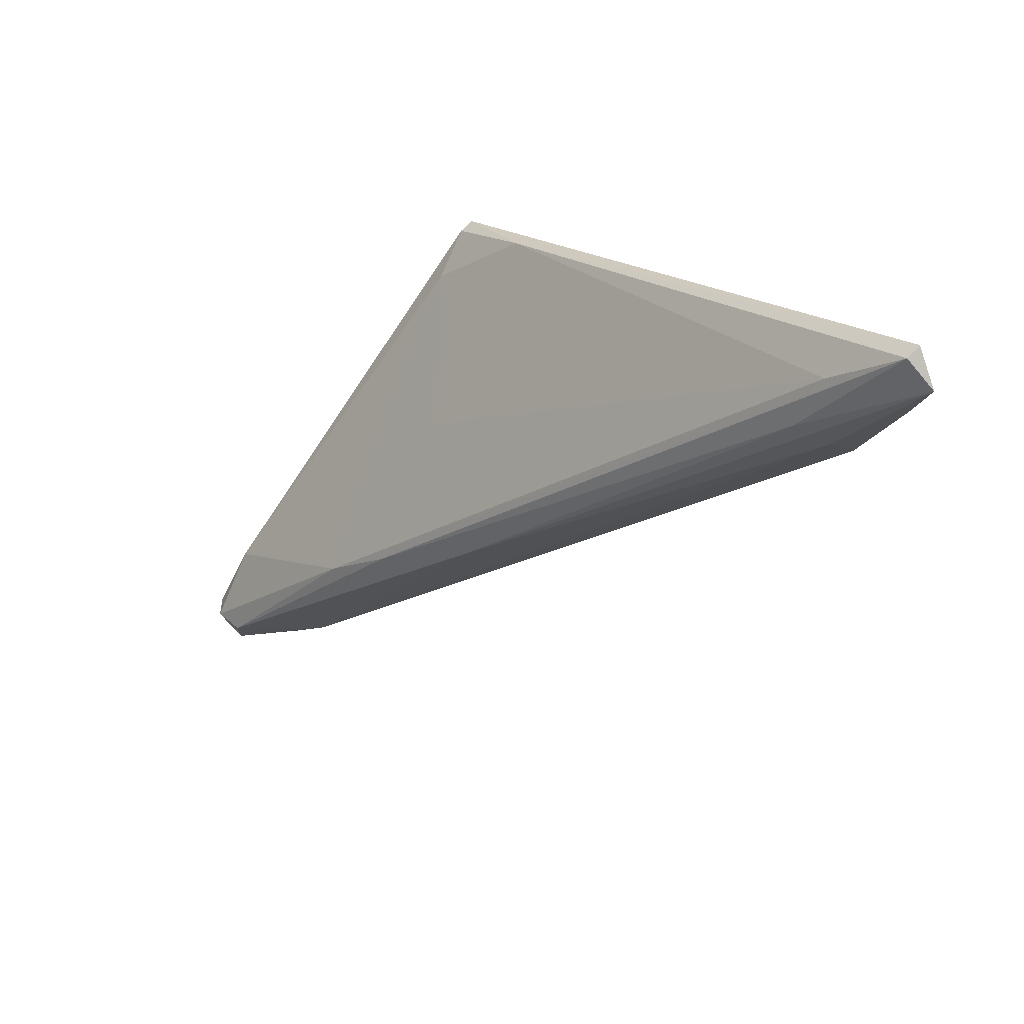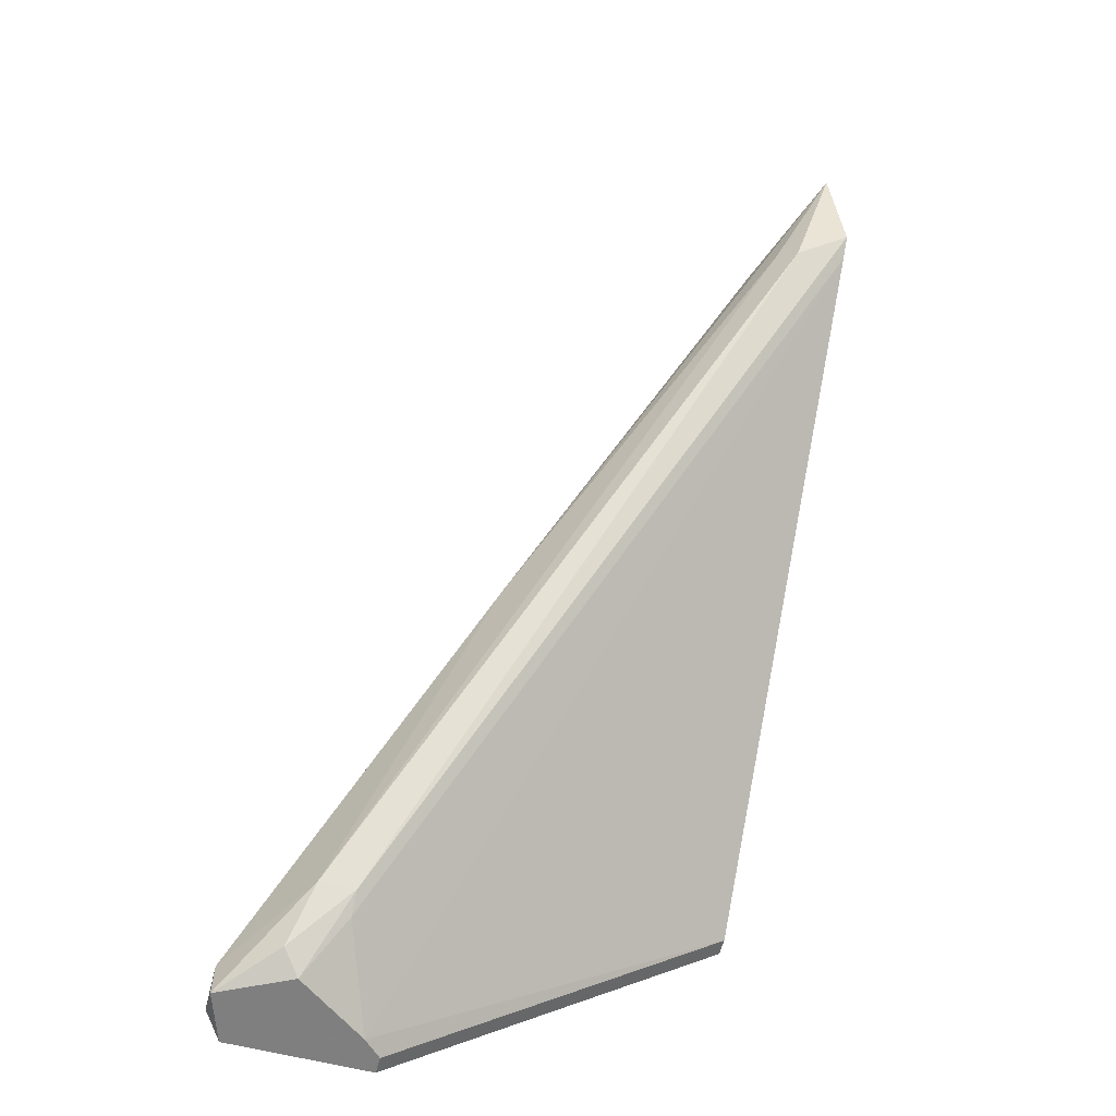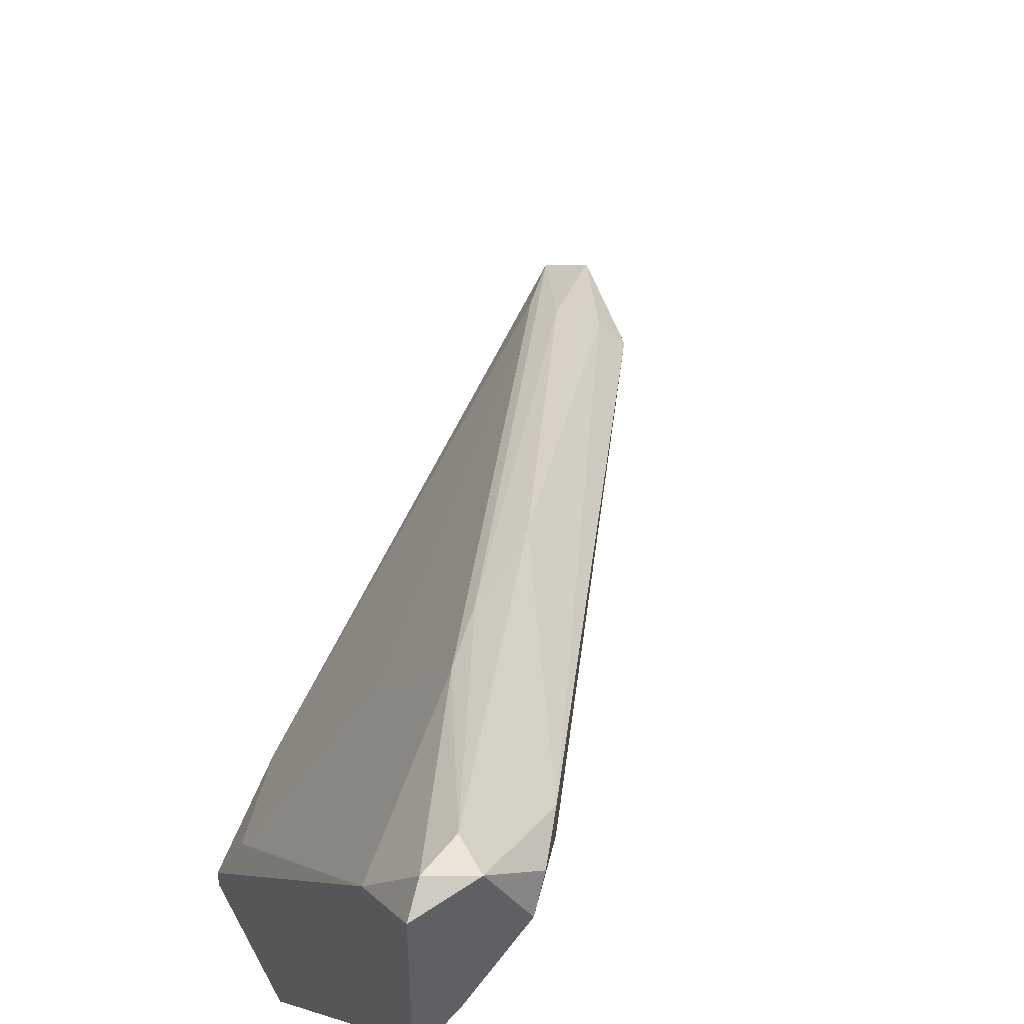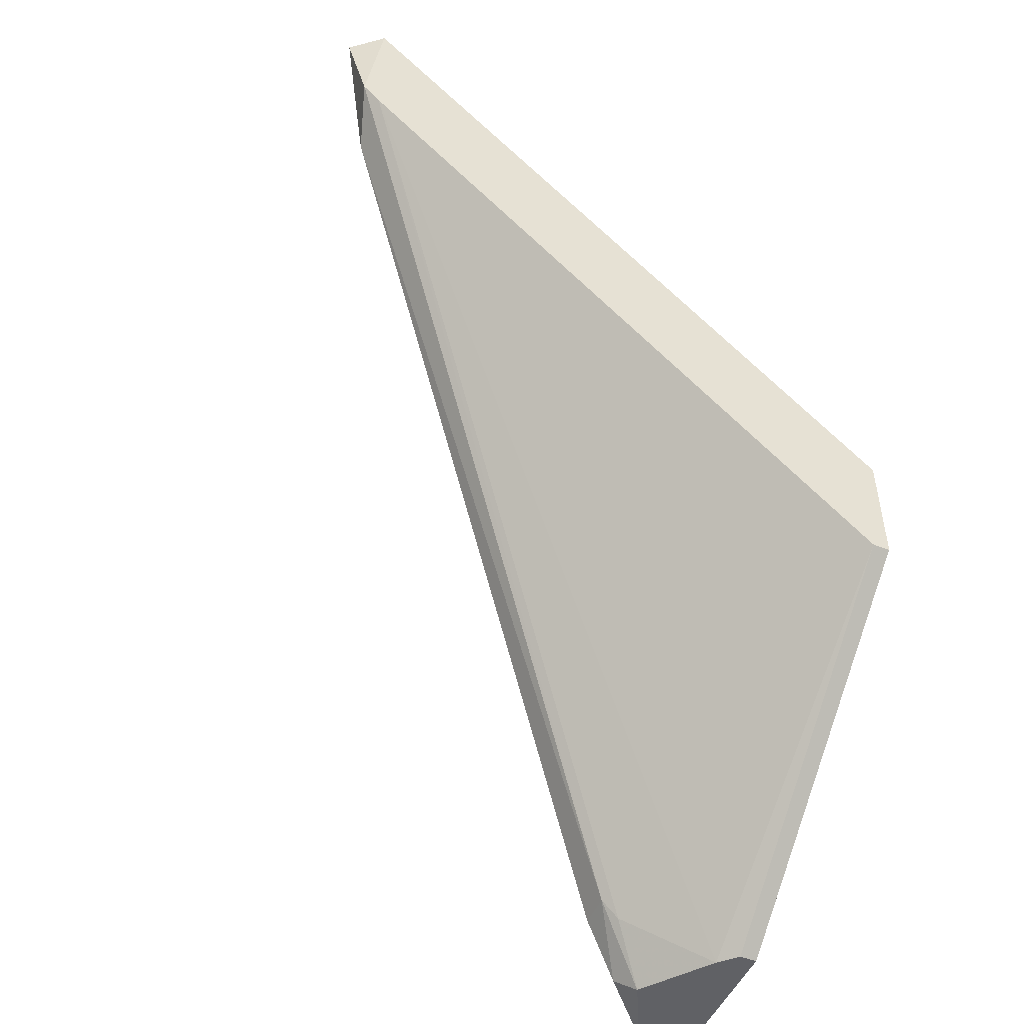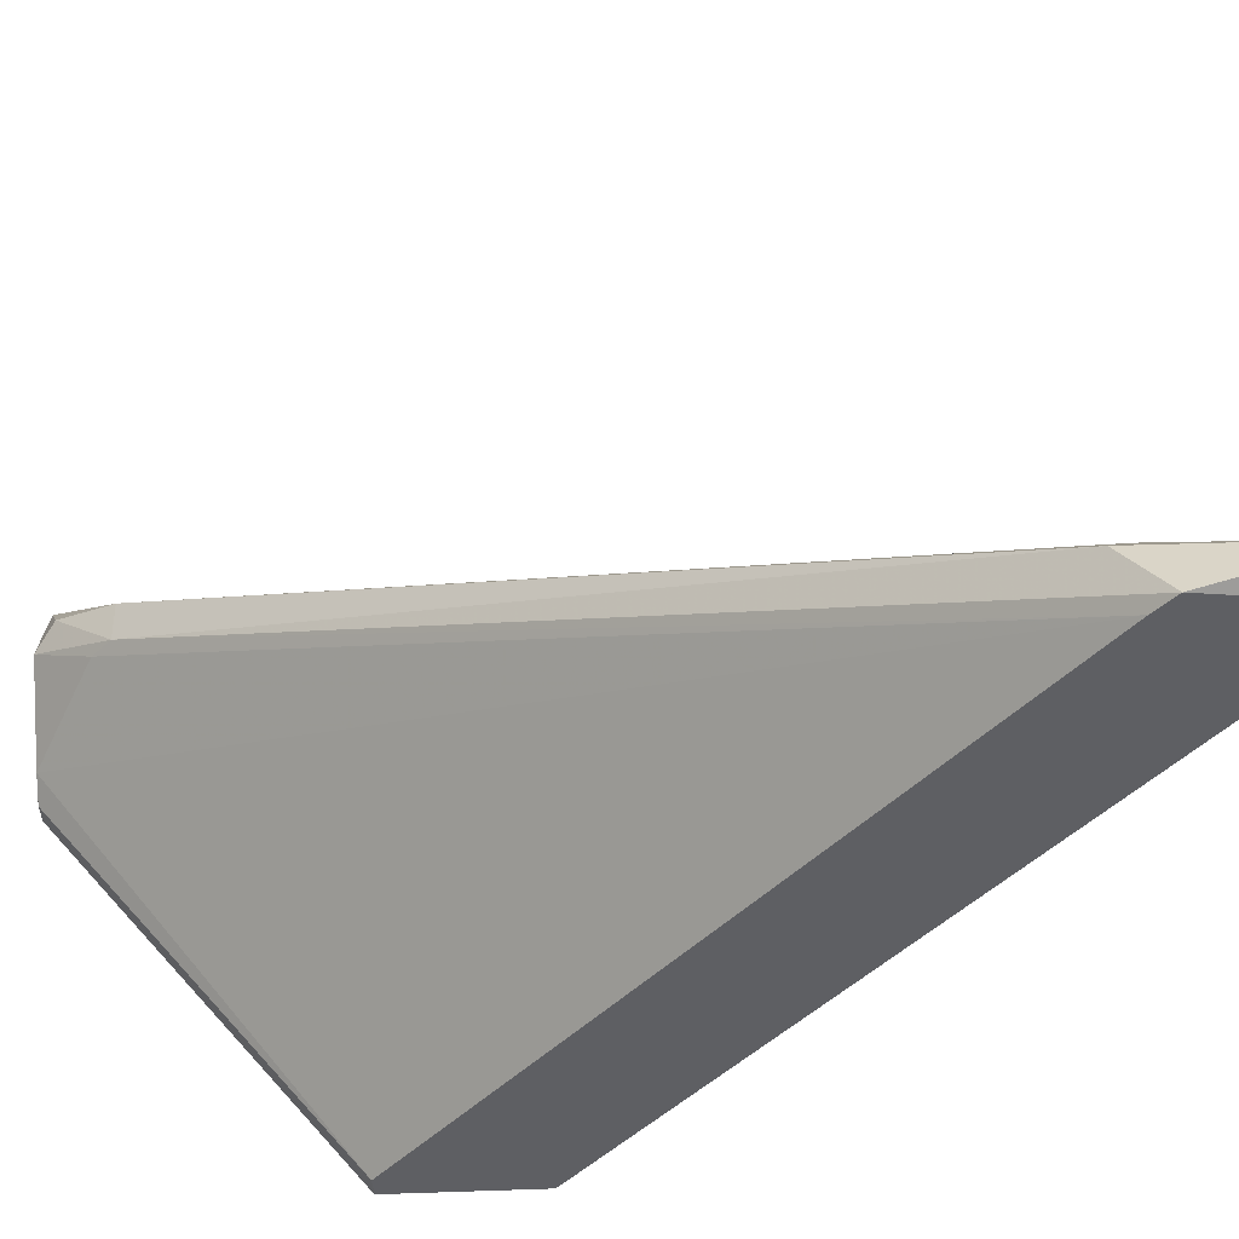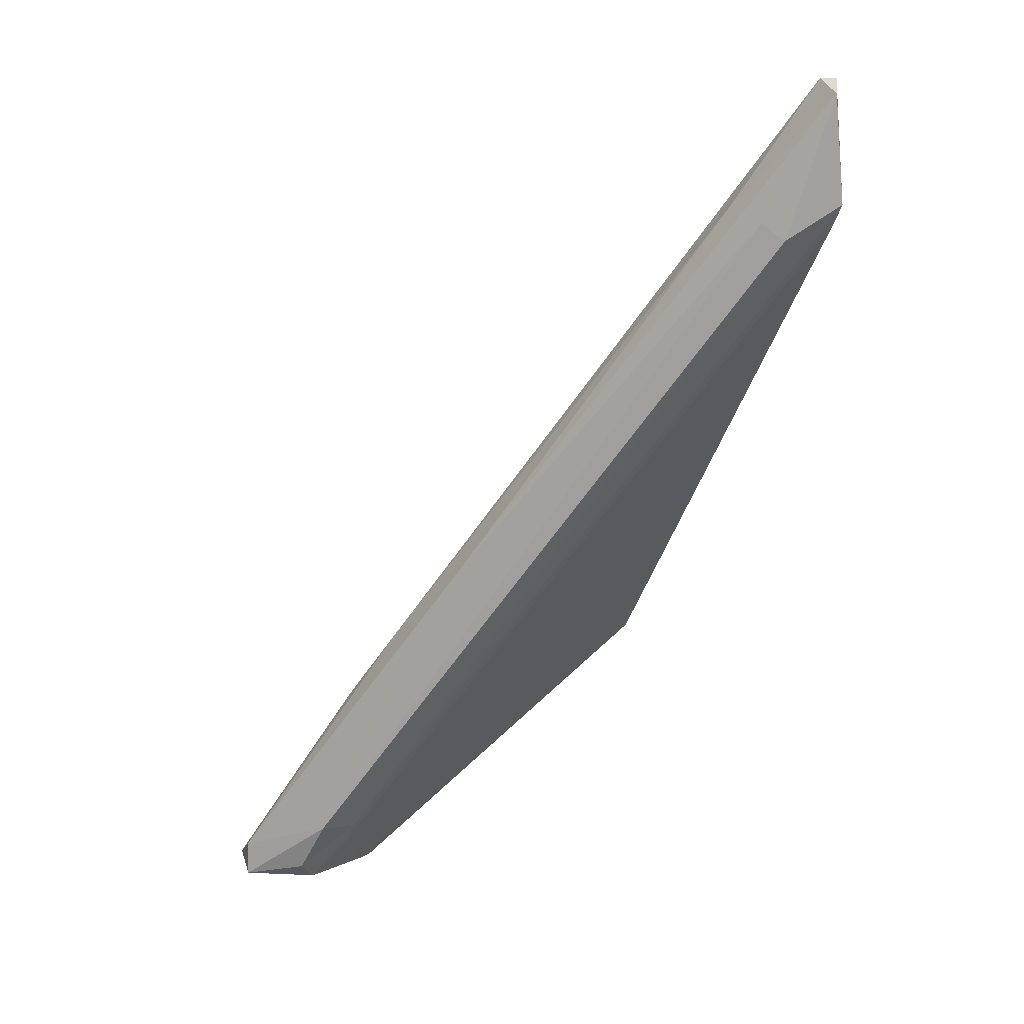
<metadata>
{"format":"obj","ext":"obj","renderer":"f3d","projection":"perspective","resolution":1024,"background":"white","views":[{"elev":70.4,"azim":-136.5,"up":"+Z"},{"elev":-59.9,"azim":-104.8,"up":"+Z"},{"elev":48.9,"azim":153.2,"up":"+Y"},{"elev":-49.4,"azim":-23.1,"up":"+Z"},{"elev":-41.5,"azim":-86.5,"up":"+Y"},{"elev":6.9,"azim":-108.7,"up":"+Z"}]}
</metadata>
<code>
v 0.01728 0.008853 3.5e-05
v 0.01402 0.009506 0.007868
v 0.01402 0.02452 -0.009763
v -0.001651 0.01081 0.02092
v -0.001651 0.01212 0.01896
v 0.01532 0.02713 -0.009763
v 0.01532 0.02713 -0.008456
v 0.01206 0.02321 -0.007149
v 0.01206 0.02321 -0.001275
v 0.01206 0.02452 -0.007149
v 0.01206 0.01668 0.00395
v -0.003609 0.008853 0.01831
v -0.003609 0.008853 0.02354
v -0.003609 0.009506 0.02354
v -0.003609 0.01081 0.01766
v -0.004917 0.009506 0.02288
v 0.01663 0.01147 0.00395
v 0.01336 0.02517 -0.009108
v 0.01663 0.02713 -0.009108
v 0.01663 0.008853 3.5e-05
v 0.01663 0.02125 -0.009763
v 0.0101 0.02191 0.001339
v -0.004261 0.008853 0.01896
v 0.006832 0.01995 0.004605
v 0.01728 0.02648 -0.009763
v 0.01728 0.008853 0.004605
v 0.01728 0.009506 0.004605
v 0.01728 0.02452 -0.007149
v 0.01728 0.02125 -0.009763
v 0.01597 0.02191 -0.009763
v 0.01271 0.02321 -0.007801
v -0.002957 0.01146 0.01831
f 24 5 22
f 20 26 23
f 27 26 28
f 23 16 15
f 26 27 2
f 20 21 29
f 28 26 29
f 28 19 9
f 19 7 9
f 23 26 13
f 16 23 13
f 14 16 13
f 26 2 13
f 2 14 13
f 14 2 4
f 9 14 4
f 26 20 1
f 29 26 1
f 20 29 1
f 7 10 24
f 7 19 6
f 29 21 6
f 18 10 6
f 10 7 6
f 20 23 12
f 12 31 30
f 21 20 30
f 6 21 30
f 20 12 30
f 27 28 17
f 2 27 17
f 28 9 17
f 19 28 25
f 28 29 25
f 6 19 25
f 29 6 25
f 23 15 8
f 10 18 8
f 15 10 8
f 12 23 8
f 31 12 8
f 16 14 5
f 24 16 5
f 15 16 32
f 10 15 32
f 16 24 32
f 24 10 32
f 18 6 3
f 30 31 3
f 6 30 3
f 8 18 3
f 31 8 3
f 4 2 11
f 9 4 11
f 2 17 11
f 17 9 11
f 9 7 22
f 14 9 22
f 7 24 22
f 5 14 22

</code>
